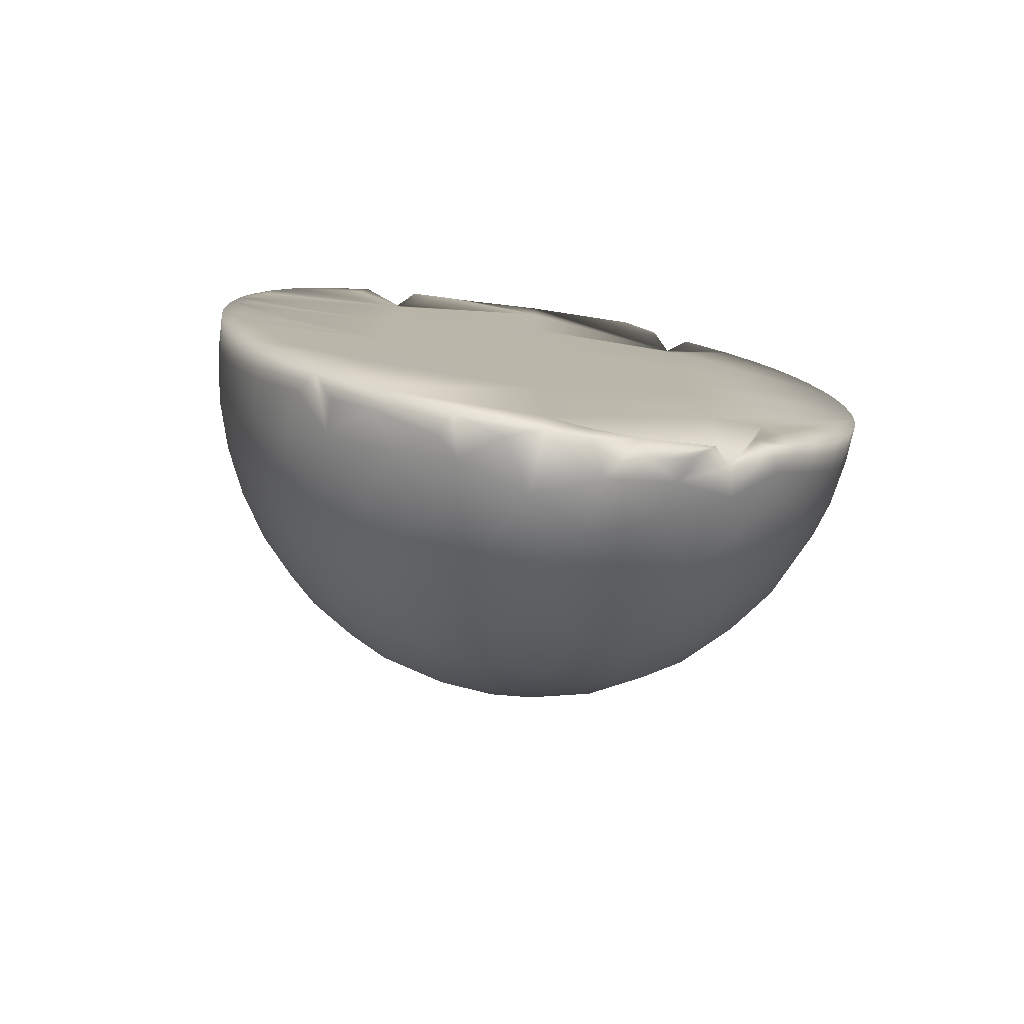
<metadata>
{"format":"obj","ext":"obj","renderer":"f3d","projection":"perspective","resolution":1024,"background":"white","views":[{"elev":-78.2,"azim":170.4,"up":"+Z"}]}
</metadata>
<code>
v -0.006796 0.04407 0.1192
v -0.01302 0.03317 0.1174
v -0 0.04432 0.1195
v 0.000244 0.03725 0.1192
v 0.009905 0.03521 0.1183
v -0.03942 0.04458 0.1058
v -0.04414 0.03985 0.102
v -0.05343 0.03884 0.09368
v -0.0492 0.04432 0.09789
v -0.04546 0.02472 0.09789
v -0.041 0.02665 0.102
v -0.04825 0.03433 0.09789
v -0.03203 0.03062 0.1092
v -0.03303 0.02149 0.1058
v -0.02733 0.02166 0.1091
v -0.02458 -0.003612 0.09553
v -0.02954 0.007149 0.1007
v -0.01644 0.01006 0.1078
v -0.01007 -0.00831 0.0959
v 0.000146 -0.004251 0.1002
v 0.009311 -0.003524 0.09995
v 0.02436 -0.006822 0.09292
v 0.03807 0.01643 0.1003
v 0.04769 0.01013 0.0894
v 0.03642 0.02856 0.1058
v 0.03259 0.02145 0.1059
v 0.04249 0.03088 0.102
v 0.04545 0.02472 0.09789
v 0.05137 0.02809 0.09368
v 0.0391 0.02253 0.102
v 0.04896 0.0393 0.09789
v 0.04418 0.03974 0.102
v 0.03886 0.03614 0.1058
v -0.06877 0.0226 0.06854
v -0.06562 0.03073 0.07726
v -0.04525 -0.01157 0.0721
v -0.04463 -0.017 0.06454
v -0.01758 -0.0279 0.06926
v -0.00377 -0.0307 0.06863
v 0.009003 -0.02632 0.0749
v 0.009985 -0.03312 0.06187
v 0.02414 -0.02217 0.0755
v 0.03591 -0.01963 0.07023
v 0.05382 -0.01172 0.05905
v 0.05578 7.6e-05 0.07237
v 0.06649 0.02332 0.07298
v 0.06814 0.03021 0.07298
v 0.07264 0.02928 0.06391
v 0.07087 0.02193 0.06391
v 0.07407 0.04432 0.06391
v 0.06949 0.04432 0.07298
v 0.06659 0.03749 0.07726
v 0.07371 0.03676 0.06391
v -0.08477 0.04432 0.02486
v -0.08436 0.03567 0.02486
v -0.0851 0.03559 0.01862
v -0.08386 0.02695 0.01862
v -0.08023 0.01466 0.02324
v -0.08313 0.0271 0.02486
v -0.06241 -0.01676 0.01855
v -0.04796 -0.0304 0.01001
v -0.04006 -0.03321 0.02722
v -0.02916 -0.03662 0.03562
v -0.02909 -0.03915 0.02191
v -0.01665 -0.0419 0.02794
v 0.008502 -0.04293 0.02968
v 0.01613 -0.04392 0.01044
v 0.02168 -0.04111 0.02626
v 0.03896 -0.03158 0.03706
v 0.03215 -0.03711 0.02723
v 0.04463 -0.03079 0.02566
v 0.06521 -0.01171 0.02722
v 0.07338 1.8e-05 0.02566
v 0.0851 0.03559 0.01862
v 0.08225 0.03589 0.03706
v 0.08477 0.04432 0.02486
v 0.08106 0.02753 0.03706
v 0.08436 0.03567 0.02486
v 0.08404 0.02693 0.01873
v -0.08605 0.04432 -0.01237
v -0.08551 0.04432 -0.01862
v -0.0851 0.03559 -0.01862
v -0.08563 0.03554 -0.01237
v -0.08436 0.03567 -0.02486
v -0.08382 0.04432 -0.03103
v -0.08477 0.04432 -0.02486
v -0.08433 0.02646 -0.01578
v -0.06817 -0.009145 -0.02179
v -0.07888 0.01372 -0.0303
v -0.0747 0.003441 -0.02828
v -0.05705 -0.02168 -0.02192
v -0.04744 -0.0286 -0.02681
v -0.03896 -0.03158 -0.03706
v -0.03678 -0.03528 -0.02597
v -0.02483 -0.04037 -0.02316
v 0.01223 -0.04347 -0.02266
v -0.00072 -0.04316 -0.03006
v 0.05024 -0.02874 -0.0141
v 0.05629 -0.02137 -0.02779
v 0.06468 -0.01109 -0.03218
v 0.07761 0.01087 -0.03069
v 0.0725 -0.001299 -0.02682
v 0.08225 0.03589 -0.03706
v 0.08436 0.03567 -0.02486
v 0.08563 0.03554 -0.01237
v 0.0851 0.03559 -0.01862
v 0.08551 0.04432 -0.01862
v -0.07371 0.03676 -0.06391
v -0.06659 0.03749 -0.07726
v -0.06762 0.02692 -0.07306
v -0.06337 0.004788 -0.06449
v -0.05029 -0.01104 -0.0666
v -0.02229 -0.02868 -0.06557
v 0.000634 -0.03084 -0.06856
v 0.02543 -0.02974 -0.06092
v 0.01714 -0.02546 -0.07371
v 0.03029 -0.01809 -0.07715
v 0.03788 -0.02195 -0.06395
v 0.04635 -0.01971 -0.0572
v 0.05599 -0.002226 -0.06955
v 0.05751 0.007927 -0.07674
v 0.06684 0.01043 -0.06354
v 0.07186 0.04432 -0.06854
v 0.06915 0.03723 -0.07298
v -0.05369 0.04432 -0.09368
v -0.03942 0.04458 -0.1058
v -0.0496 0.02293 -0.09368
v -0.0459 0.03237 -0.09976
v -0.02878 0.02691 -0.1104
v -0.03273 0.002311 -0.09545
v -0.02383 0.01163 -0.106
v -0.01033 0.00723 -0.1079
v 0.02003 0.004669 -0.1032
v 0.03841 0.01714 -0.1005
v 0.04889 0.01695 -0.09219
v 0.03935 0.04007 -0.1058
v 0.05369 0.04432 -0.09368
v 0.04896 0.0393 -0.09789
v -0.0108 0.04376 -0.1187
v 0.001129 0.02905 -0.1182
v 0.008682 0.04105 -0.1189
v -0 0.04432 -0.1195
v -0.0233 0.04323 0.115
v -0.03424 0.04138 0.1093
v -0.02907 0.03911 0.1121
v -0.03768 0.03251 0.1059
v -0.02402 0.03406 0.114
v -0.01484 0.02345 0.1143
v -0.02221 0.02805 0.1136
v -0.01002 0.01938 0.114
v -0.004226 0.03141 0.1183
v -0.000393 0.007602 0.109
v -0.003565 0.0218 0.1157
v 0.01897 0.01015 0.1075
v 0.02621 0.02119 0.1093
v 0.004563 0.02739 0.1174
v 0.009856 0.01931 0.114
v 0.01277 0.02577 0.1157
v 0.02038 0.02128 0.1119
v 0.02778 0.03211 0.1119
v 0.02004 0.02887 0.1143
v 0.02339 0.03806 0.1149
v 0.03341 0.03362 0.1091
v 0.03942 0.04406 0.1058
v 0.02678 0.04314 0.1135
v -0.0317 0.03572 -0.1104
v -0.02466 0.04049 -0.1143
v -0.03424 0.04138 -0.1093
v -0.01303 0.0212 -0.1142
v -0.01496 0.03496 -0.1178
v -0.001121 0.003096 -0.106
v 0.00976 0.01041 -0.11
v -0.002193 0.01749 -0.114
v 0.01229 0.02267 -0.1149
v 0.02342 0.01749 -0.1092
v 0.03309 0.0314 -0.109
v 0.01795 0.03398 -0.1164
v 0.02339 0.03806 -0.1149
v -0.06107 0.04432 0.0855
v -0.06077 0.03809 0.0855
v -0.0565 0.03262 0.08957
v -0.06915 0.03723 0.07298
v -0.06032 0.01017 0.0749
v -0.06137 0.02493 0.08141
v -0.05137 0.02809 0.09368
v -0.05374 0.01417 0.08601
v -0.04141 0.009021 0.09428
v -0.0484 -0.002325 0.07905
v -0.03874 -0.004832 0.0855
v -0.03383 -0.01616 0.07683
v -0.02337 -0.01443 0.0855
v -0.02706 -0.0228 0.07286
v -0.01029 -0.02003 0.08381
v -0.001274 -0.01755 0.08786
v 0.01089 -0.01579 0.08861
v 0.02171 -0.0134 0.08756
v 0.04404 -0.0153 0.06856
v 0.03972 -0.007092 0.08278
v 0.03467 0.003334 0.09516
v 0.05849 0.01531 0.08069
v 0.05844 0.02586 0.0855
v 0.05323 0.02136 0.08957
v 0.05989 0.03192 0.0855
v 0.06571 0.01215 0.06753
v 0.06414 0.04432 0.08141
v 0.06077 0.03809 0.0855
v -0.07574 0.03655 0.05905
v -0.0765 0.02848 0.05391
v -0.08129 0.04432 0.0429
v -0.08382 0.04432 0.03103
v -0.08341 0.03577 0.03103
v -0.08089 0.03603 0.0429
v -0.078 0.04432 0.05391
v -0.08106 0.02753 0.03706
v -0.07797 0.01582 0.0377
v -0.07264 0.02928 0.06391
v -0.07405 0.01765 0.05333
v -0.05946 -0.001399 0.06455
v -0.06837 0.01063 0.06065
v -0.07422 0.00208 0.0269
v -0.06153 -0.01334 0.03707
v -0.06828 -0.00721 0.02873
v -0.05741 -0.008263 0.05853
v -0.06902 0.001507 0.04674
v -0.05269 -0.01927 0.04579
v -0.05179 -0.02521 0.02796
v -0.0396 -0.02385 0.05824
v -0.04128 -0.02844 0.04377
v -0.02497 -0.03337 0.05267
v -0.01231 -0.03919 0.04373
v -0.004065 -0.04326 0.02974
v -0.01129 -0.03585 0.05469
v 0.003472 -0.0386 0.04889
v 0.01555 -0.0371 0.04852
v 0.02585 -0.02976 0.06065
v 0.04039 -0.02521 0.05411
v 0.02831 -0.03532 0.04222
v 0.0564 -0.02124 0.02789
v 0.04752 -0.02282 0.04781
v 0.06283 -0.003917 0.05416
v 0.06872 -0.003492 0.03706
v 0.06026 -0.01252 0.04317
v 0.07532 0.01738 0.04932
v 0.07129 0.006157 0.04741
v 0.07971 0.01468 0.0274
v 0.08382 0.04432 0.03103
v 0.0782 0.02813 0.04852
v 0.07762 0.03636 0.05391
v -0.08605 0.04432 0.01237
v -0.08563 0.03554 0.01237
v -0.08605 0.0355 0
v -0.08637 0.04432 -0.006175
v -0.08261 0.01815 -0.007736
v -0.08392 0.02287 0.008547
v -0.07807 0.005741 -0.008428
v -0.07178 -0.00566 -0.007781
v -0.07826 0.00598 0.007335
v -0.06948 -0.009165 0.008752
v -0.06422 -0.01595 -0.007806
v -0.05758 -0.02288 0.006381
v -0.04068 -0.03499 -0.00779
v -0.0511 -0.0283 -0.007027
v -0.03705 -0.03697 0.008426
v -0.02958 -0.04021 -0.008019
v -0.01705 -0.04377 -0.01014
v -0.008372 -0.0453 0.008609
v -0.002879 -0.0455 -0.01132
v -0.02224 -0.04272 0.006568
v 0.003821 -0.04557 0.009462
v 0.02555 -0.04109 -0.01513
v 0.01316 -0.04462 -0.007312
v 0.02518 -0.04183 0.00286
v 0.03682 -0.03713 0.008577
v 0.05175 -0.02778 0.007921
v 0.03654 -0.03719 -0.009981
v 0.06115 -0.01913 -0.009869
v 0.06089 -0.01936 0.01025
v 0.06949 -0.00915 -0.008413
v 0.06938 -0.009438 0.007338
v 0.07826 0.005981 -0.007335
v 0.07807 0.005741 0.008425
v 0.0835 0.02174 -0.01162
v 0.08397 0.02239 0.002746
v 0.08605 0.04432 0.01237
v 0.08563 0.03554 0.01237
v 0.08595 0.03551 0.006175
v 0.08595 0.03551 -0.006175
v -0.08225 0.03589 -0.03706
v -0.07407 0.04432 -0.06391
v -0.07974 0.04432 -0.04852
v -0.07762 0.03636 -0.05391
v -0.07386 0.02471 -0.05899
v -0.07945 0.0249 -0.0424
v -0.07183 0.0124 -0.05376
v -0.06826 -0.000416 -0.04592
v -0.05888 -0.009367 -0.05363
v -0.06103 -0.01392 -0.0371
v -0.04913 -0.02348 -0.04259
v -0.0388 -0.02423 -0.05903
v -0.02648 -0.03531 -0.0453
v -0.01131 -0.03421 -0.05884
v -0.01153 -0.03852 -0.04635
v -0.0122 -0.04226 -0.03039
v -0.000945 -0.03764 -0.05242
v 0.01229 -0.03559 -0.05546
v 0.02795 -0.03344 -0.04927
v 0.03627 -0.03524 -0.02759
v 0.02443 -0.03942 -0.02995
v 0.01199 -0.04075 -0.03826
v 0.03758 -0.0289 -0.04852
v 0.04882 -0.02514 -0.03757
v 0.05674 -0.008244 -0.05975
v 0.05923 -0.01173 -0.04784
v 0.06954 0.000682 -0.04361
v 0.06485 -0.0008 -0.05391
v 0.08176 0.02264 -0.02862
v 0.07199 0.009349 -0.04984
v 0.07611 0.04432 -0.05905
v 0.07371 0.03676 -0.06391
v 0.07345 0.02426 -0.05971
v 0.07924 0.0245 -0.04241
v 0.08266 0.04432 -0.03706
v 0.07974 0.04432 -0.04852
v 0.07762 0.03636 -0.05391
v -0.06107 0.04432 -0.0855
v -0.05734 0.03844 -0.08957
v -0.05772 0.03148 -0.08804
v -0.06357 0.01773 -0.07522
v -0.04619 -0.00084 -0.08279
v -0.03922 0.01397 -0.09848
v -0.05419 0.01648 -0.08664
v -0.0542 0.005421 -0.07928
v -0.04034 -0.009259 -0.07993
v -0.01718 -0.006467 -0.09592
v -0.02583 -0.01199 -0.08717
v -0.03011 -0.02147 -0.07229
v -0.01279 -0.02051 -0.08275
v 0.001299 -0.02165 -0.08298
v 0.003524 -0.009438 -0.0959
v 0.01664 -0.01736 -0.08519
v 0.02 -0.006845 -0.09434
v 0.03417 0.004588 -0.09639
v 0.04077 -0.009801 -0.07909
v 0.0302 -0.006751 -0.0898
v 0.04822 0.001328 -0.08267
v 0.06154 0.01834 -0.07849
v 0.04863 0.03104 -0.09713
v 0.05925 0.02842 -0.08547
v 0.06383 0.03778 -0.08141
v 0.06793 0.02787 -0.07291
v 0.05733 0.03844 -0.08957
v 0.04177 0.04432 0
v 0.04177 0.04432 0.02039
v 0.08551 0.04432 0.01862
v 0.07217 0.04432 0.01422
v 0.04177 0.04432 0.06117
v -0 0.04432 0
v -0 0.04432 0.02039
v -0 0.04432 0.06117
v -0.04177 0.04432 0
v -0.04177 0.04432 0.02039
v -0.04177 0.04432 0.06117
v -0.08637 0.04432 0.006175
v -0.08551 0.04432 0.01862
v 0.04177 0.04432 -0.02039
v 0.07164 0.04432 -0.01265
v -0 0.04432 -0.1019
v -0 0.04432 -0.06117
v 0.04437 0.04426 -0.102
v 0.04177 0.04432 -0.06117
v -0 0.04432 -0.02039
v -0.04177 0.04432 -0.06117
v -0.04177 0.04432 -0.02039
v 0.08637 0.04432 0.006175
v 0.08637 0.04432 -0.006175
v 0.08605 0.04432 -0.01237
v -0 0.04432 0.1019
v -0.05551 0.04432 -0.06056
v -0.009348 0.04432 -0.108
v 0.06316 0.04432 -0.05461
v 0.07441 0.04432 -0.02865
v 0.02083 0.04362 0.116
v 0.01697 0.03886 0.1172
v -0.03006 0.04561 0.1119
v 0.05575 0.04432 0.08391
v -0.06734 0.04432 -0.05204
v -0.05886 0.04432 -0.06859
v -0.05114 0.04432 -0.08367
v -0.04414 0.03985 -0.102
v -0.02184 0.04432 -0.1103
v 0.02083 0.04362 -0.116
v -0.06692 0.04432 -0.07726
v -0.07407 0.04432 0.06391
v -0.06949 0.04432 0.07298
v -0.01626 0.03957 0.1174
v 0.006969 0.04432 0.1164
v 0.03471 0.04022 0.1091
v 0.02839 0.04432 0.1075
v 0.05369 0.04432 0.09368
v 0.07974 0.04432 0.04852
v 0.07985 0.04432 0.0396
v 0.06692 0.04432 -0.07726
v 0.06107 0.04432 -0.0855
v 0.08477 0.04432 -0.02486
f 2 1 395
f 151 4 1
f 151 1 2
f 3 1 4
f 156 4 151
f 4 156 5
f 144 6 146
f 6 7 146
f 9 8 12
f 7 9 12
f 185 10 12
f 185 12 8
f 10 11 7
f 10 7 12
f 11 146 7
f 13 146 14
f 146 11 14
f 10 186 187
f 11 10 187
f 11 187 14
f 187 17 14
f 17 15 14
f 15 17 18
f 187 16 17
f 16 18 17
f 18 16 19
f 194 20 19
f 20 152 19
f 19 152 18
f 152 20 21
f 20 194 195
f 20 195 21
f 22 21 195
f 22 154 21
f 21 154 152
f 154 22 199
f 154 199 23
f 154 23 155
f 155 23 26
f 23 199 24
f 28 23 24
f 28 30 23
f 25 160 155
f 25 155 26
f 30 25 26
f 30 26 23
f 25 30 27
f 163 25 33
f 25 27 33
f 28 29 31
f 30 28 27
f 27 28 31
f 399 32 31
f 399 31 29
f 31 32 27
f 164 397 163
f 164 163 33
f 32 164 33
f 32 33 27
f 182 216 35
f 393 213 207
f 394 393 207
f 394 207 182
f 182 207 216
f 219 34 217
f 217 34 216
f 183 184 34
f 34 184 35
f 219 183 34
f 34 35 216
f 183 219 218
f 223 36 218
f 36 188 218
f 218 188 183
f 36 223 37
f 229 192 227
f 227 192 37
f 192 190 36
f 192 36 37
f 192 38 193
f 192 229 38
f 38 229 232
f 39 38 232
f 39 193 38
f 39 41 40
f 235 42 41
f 42 40 41
f 42 235 43
f 235 236 43
f 43 236 197
f 44 240 45
f 197 44 45
f 204 45 240
f 204 49 46
f 46 49 48
f 46 48 47
f 53 47 48
f 50 51 52
f 50 52 53
f 53 52 47
f 210 54 55
f 210 55 211
f 211 55 59
f 211 59 214
f 364 249 250
f 364 250 56
f 56 250 254
f 56 254 57
f 54 364 56
f 54 56 55
f 55 56 57
f 55 57 59
f 257 58 254
f 254 58 57
f 58 59 57
f 58 215 214
f 58 214 59
f 215 58 220
f 58 257 220
f 220 257 258
f 220 258 222
f 258 60 222
f 60 221 222
f 221 60 226
f 60 260 226
f 226 260 61
f 263 64 62
f 263 62 61
f 62 226 61
f 64 63 62
f 63 64 65
f 64 263 268
f 64 268 65
f 269 231 266
f 266 65 268
f 266 231 65
f 66 269 67
f 231 269 66
f 66 67 68
f 273 70 68
f 273 68 272
f 272 68 67
f 70 71 69
f 70 273 71
f 71 273 274
f 277 238 274
f 274 238 71
f 72 73 241
f 277 279 72
f 72 279 73
f 238 277 72
f 281 245 73
f 281 73 279
f 245 79 77
f 245 281 283
f 245 283 79
f 284 354 74
f 284 74 285
f 354 76 78
f 354 78 74
f 285 74 79
f 74 78 79
f 76 246 75
f 76 75 78
f 78 75 77
f 78 77 79
f 80 81 82
f 80 82 83
f 81 86 84
f 81 84 82
f 83 82 87
f 82 84 87
f 86 85 288
f 86 288 84
f 84 288 293
f 84 293 87
f 89 87 293
f 89 255 253
f 89 253 87
f 255 89 90
f 255 90 88
f 255 88 256
f 90 295 88
f 297 91 88
f 297 88 295
f 91 259 88
f 88 259 256
f 259 91 262
f 262 91 92
f 91 297 298
f 91 298 92
f 93 94 92
f 94 264 261
f 94 261 262
f 94 262 92
f 264 94 95
f 264 95 265
f 95 303 265
f 94 300 95
f 95 300 303
f 97 267 303
f 303 267 265
f 267 96 271
f 267 97 96
f 97 309 96
f 308 96 309
f 270 271 96
f 307 275 270
f 307 270 308
f 308 270 96
f 275 307 98
f 307 311 98
f 99 98 311
f 276 98 99
f 276 100 278
f 276 99 100
f 278 100 102
f 101 280 102
f 102 280 278
f 280 101 282
f 101 316 282
f 322 404 104
f 322 104 103
f 103 104 316
f 107 376 105
f 107 105 106
f 106 105 282
f 404 107 106
f 404 106 104
f 104 106 282
f 104 282 316
f 108 110 292
f 289 392 109
f 289 109 108
f 108 109 110
f 328 294 292
f 328 292 110
f 294 328 111
f 111 328 332
f 329 112 332
f 112 111 332
f 112 296 111
f 112 333 299
f 336 299 333
f 336 113 299
f 336 337 113
f 338 114 337
f 114 113 337
f 304 301 114
f 114 301 113
f 304 114 305
f 114 116 305
f 114 338 116
f 117 115 116
f 116 115 305
f 115 117 118
f 118 117 343
f 120 312 119
f 120 119 343
f 343 119 118
f 312 120 315
f 120 343 345
f 120 345 121
f 346 122 121
f 121 122 120
f 122 315 120
f 122 350 320
f 122 346 350
f 402 123 124
f 123 318 319
f 319 320 350
f 123 319 124
f 124 319 350
f 126 168 166
f 129 128 166
f 166 128 389
f 127 128 330
f 128 129 330
f 330 131 130
f 131 129 169
f 132 131 169
f 131 334 130
f 334 131 132
f 171 339 334
f 171 334 132
f 172 341 339
f 172 339 171
f 341 172 133
f 341 342 344
f 341 133 342
f 175 342 133
f 342 134 135
f 342 175 134
f 176 134 175
f 135 134 347
f 347 176 136
f 134 176 347
f 138 137 347
f 369 137 138
f 369 138 136
f 136 138 347
f 142 140 170
f 142 141 140
f 177 140 141
f 384 6 144
f 143 144 145
f 13 145 146
f 13 147 143
f 13 143 145
f 146 145 144
f 147 2 395
f 147 395 143
f 2 147 149
f 15 13 14
f 15 149 147
f 15 147 13
f 2 149 148
f 149 15 18
f 149 18 148
f 18 150 148
f 150 151 148
f 148 151 2
f 151 150 153
f 150 18 152
f 151 153 156
f 150 152 153
f 154 157 152
f 157 153 152
f 157 156 153
f 156 157 158
f 155 159 154
f 159 157 154
f 156 158 5
f 5 158 161
f 157 159 155
f 157 155 158
f 158 155 161
f 160 161 155
f 383 5 161
f 160 383 161
f 383 160 162
f 160 25 163
f 160 163 162
f 397 162 163
f 162 397 165
f 170 166 167
f 126 167 168
f 168 167 166
f 129 166 170
f 140 169 170
f 129 170 169
f 140 173 169
f 173 171 132
f 132 169 173
f 140 172 173
f 171 173 172
f 140 177 174
f 140 174 172
f 133 172 175
f 172 174 175
f 176 175 177
f 175 174 177
f 176 177 178
f 178 177 391
f 9 179 8
f 179 180 8
f 8 180 181
f 179 394 182
f 179 182 180
f 180 182 35
f 180 35 181
f 183 186 184
f 184 181 35
f 186 10 185
f 186 185 181
f 181 185 8
f 186 181 184
f 188 186 183
f 188 187 186
f 187 188 189
f 187 189 16
f 188 36 189
f 189 36 190
f 192 191 190
f 190 191 189
f 191 16 189
f 16 191 193
f 16 193 19
f 191 192 193
f 39 194 193
f 193 194 19
f 194 39 40
f 194 40 195
f 42 196 195
f 42 195 40
f 22 195 196
f 22 196 198
f 42 43 198
f 196 42 198
f 197 198 43
f 198 199 22
f 199 198 24
f 198 197 45
f 198 45 24
f 204 200 45
f 200 24 45
f 202 28 24
f 200 202 24
f 28 202 29
f 202 200 201
f 202 201 29
f 29 201 203
f 200 204 46
f 200 46 201
f 201 46 47
f 201 47 203
f 51 205 52
f 205 206 52
f 52 203 47
f 52 206 203
f 206 399 29
f 206 29 203
f 205 399 206
f 213 212 207
f 207 208 216
f 207 212 208
f 209 210 211
f 209 211 212
f 212 211 214
f 213 209 212
f 212 214 208
f 215 217 208
f 215 208 214
f 217 216 208
f 217 224 219
f 219 224 218
f 215 220 224
f 224 220 222
f 217 215 224
f 222 221 224
f 223 218 224
f 225 223 221
f 221 223 224
f 223 225 37
f 37 225 227
f 225 228 227
f 225 221 226
f 225 226 228
f 63 228 62
f 63 229 228
f 62 228 226
f 229 227 228
f 229 63 65
f 229 65 230
f 229 230 232
f 231 233 230
f 231 230 65
f 233 39 232
f 233 232 230
f 39 233 41
f 41 233 234
f 233 231 66
f 66 68 234
f 233 66 234
f 70 237 68
f 68 237 234
f 235 41 234
f 237 235 234
f 235 237 236
f 237 70 69
f 69 71 239
f 237 69 236
f 236 69 239
f 238 242 239
f 238 239 71
f 44 197 239
f 239 197 236
f 242 44 239
f 44 242 240
f 242 238 72
f 242 72 241
f 240 242 241
f 245 243 244
f 245 244 73
f 73 244 241
f 244 240 241
f 243 204 244
f 244 204 240
f 204 243 49
f 49 243 247
f 49 247 48
f 243 245 77
f 243 77 247
f 246 400 75
f 400 248 75
f 75 248 247
f 75 247 77
f 400 50 53
f 400 53 248
f 248 53 48
f 248 48 247
f 249 363 251
f 249 251 250
f 250 251 254
f 252 80 83
f 252 83 251
f 251 83 87
f 363 252 251
f 251 87 254
f 255 257 253
f 253 254 87
f 257 254 253
f 257 256 258
f 257 255 256
f 260 60 258
f 260 258 259
f 259 258 256
f 260 259 262
f 260 262 61
f 261 61 262
f 264 263 261
f 261 263 61
f 263 264 268
f 268 264 265
f 267 266 265
f 267 269 266
f 266 268 265
f 269 271 67
f 267 271 269
f 275 272 270
f 270 272 271
f 275 273 272
f 272 67 271
f 273 275 98
f 273 98 274
f 276 277 274
f 276 274 98
f 277 276 279
f 276 278 279
f 280 279 278
f 280 281 279
f 281 280 283
f 280 282 283
f 376 375 287
f 376 287 105
f 375 374 287
f 105 287 283
f 105 283 282
f 374 284 285
f 374 285 286
f 286 285 79
f 286 79 283
f 374 286 287
f 287 286 283
f 85 290 288
f 290 291 288
f 288 291 293
f 290 289 108
f 290 108 291
f 291 108 292
f 291 292 293
f 294 293 292
f 294 89 293
f 89 295 90
f 89 294 295
f 294 111 295
f 296 295 111
f 296 297 295
f 297 296 298
f 296 112 298
f 298 112 299
f 113 300 299
f 300 94 93
f 93 92 298
f 300 93 299
f 299 93 298
f 300 302 303
f 300 113 301
f 300 301 302
f 304 302 301
f 304 97 303
f 304 303 302
f 97 304 309
f 304 305 309
f 115 306 305
f 306 307 308
f 306 308 309
f 306 309 305
f 307 306 310
f 307 310 311
f 310 119 311
f 306 115 118
f 306 118 310
f 310 118 119
f 312 313 119
f 313 99 311
f 313 311 119
f 99 313 100
f 100 314 102
f 100 313 315
f 100 315 314
f 313 312 315
f 122 317 315
f 101 102 314
f 317 101 314
f 317 314 315
f 101 321 316
f 101 317 321
f 317 122 320
f 317 320 321
f 318 324 319
f 318 323 324
f 319 324 320
f 324 321 320
f 103 316 321
f 323 322 103
f 323 103 324
f 324 103 321
f 392 325 326
f 392 326 109
f 109 326 327
f 109 327 110
f 326 125 128
f 325 125 326
f 127 331 327
f 127 327 326
f 127 326 128
f 331 328 327
f 327 328 110
f 328 331 332
f 331 127 330
f 130 329 330
f 330 329 331
f 329 332 331
f 112 329 333
f 329 130 333
f 333 130 335
f 334 335 130
f 335 336 333
f 336 335 337
f 335 334 337
f 339 337 334
f 339 338 337
f 338 340 116
f 338 339 340
f 341 340 339
f 117 116 340
f 117 340 344
f 117 344 343
f 340 341 344
f 345 342 135
f 343 342 345
f 346 121 135
f 135 121 345
f 346 348 350
f 348 135 347
f 346 135 348
f 137 403 351
f 137 351 347
f 351 348 347
f 402 124 349
f 349 124 350
f 403 402 349
f 403 349 351
f 351 349 350
f 351 350 348
f 374 352 353
f 353 356 354
f 352 357 358
f 353 352 358
f 358 359 353
f 353 359 356
f 359 377 356
f 356 377 32
f 357 360 361
f 358 357 361
f 361 362 358
f 358 362 359
f 362 7 359
f 359 7 377
f 360 363 364
f 361 360 364
f 365 374 366
f 352 374 365
f 367 368 369
f 369 368 370
f 368 371 370
f 370 371 365
f 371 352 365
f 357 352 371
f 389 372 367
f 367 372 368
f 372 373 368
f 368 373 371
f 373 357 371
f 360 357 373
f 372 81 373
f 81 360 373
f 363 360 81
f 366 374 375
f 375 376 366
f 366 107 365
f 366 376 107
f 355 353 354
f 355 354 374
f 374 353 355
f 284 374 354
f 32 377 398
f 377 7 3
f 362 179 7
f 362 213 179
f 213 362 54
f 361 364 54
f 362 361 54
f 372 378 81
f 389 367 379
f 367 369 142
f 369 391 142
f 370 365 380
f 370 380 123
f 365 381 380
f 123 137 370
f 50 400 356
f 143 384 144
f 356 385 50
f 81 378 386
f 386 378 387
f 387 378 388
f 388 378 389
f 389 378 372
f 81 386 290
f 392 290 386
f 386 387 392
f 325 392 387
f 387 388 325
f 388 125 325
f 379 367 142
f 139 390 379
f 379 390 389
f 126 390 167
f 178 391 369
f 177 141 391
f 141 142 391
f 392 289 290
f 290 85 86
f 290 86 81
f 80 252 81
f 81 252 363
f 363 249 364
f 210 209 54
f 209 213 54
f 393 394 213
f 394 179 213
f 179 9 7
f 7 6 384
f 3 7 384
f 143 3 384
f 1 3 395
f 3 143 395
f 4 396 3
f 396 377 3
f 382 377 396
f 398 377 382
f 396 4 5
f 396 5 383
f 396 383 382
f 382 383 162
f 382 162 398
f 165 398 162
f 397 398 165
f 398 397 164
f 398 164 32
f 385 356 399
f 399 356 32
f 385 51 50
f 205 51 385
f 356 401 354
f 401 356 400
f 401 400 246
f 401 246 354
f 402 137 123
f 403 137 402
f 380 318 123
f 318 381 322
f 380 381 318
f 323 318 322
f 322 107 404
f 399 205 385
f 369 370 137
f 76 354 246
f 126 166 389
f 142 170 139
f 139 379 142
f 390 139 170
f 389 128 125
f 170 167 390
f 125 388 389
f 389 390 126
f 129 131 330
f 342 343 344
f 107 322 381
f 381 365 107
f 136 176 178
f 136 178 369

</code>
